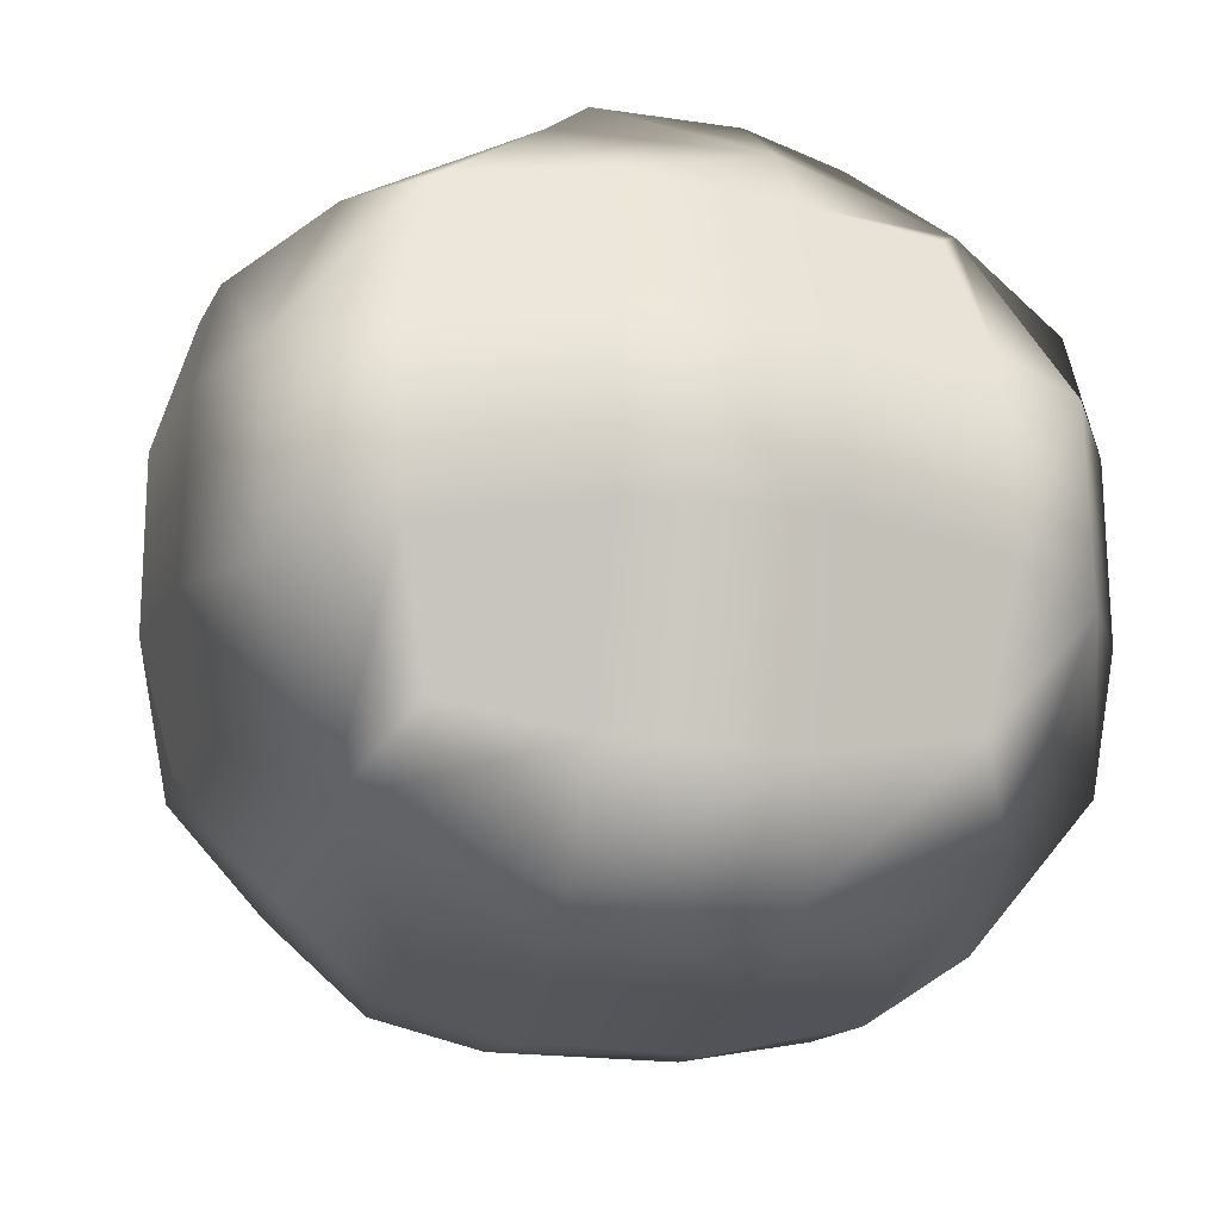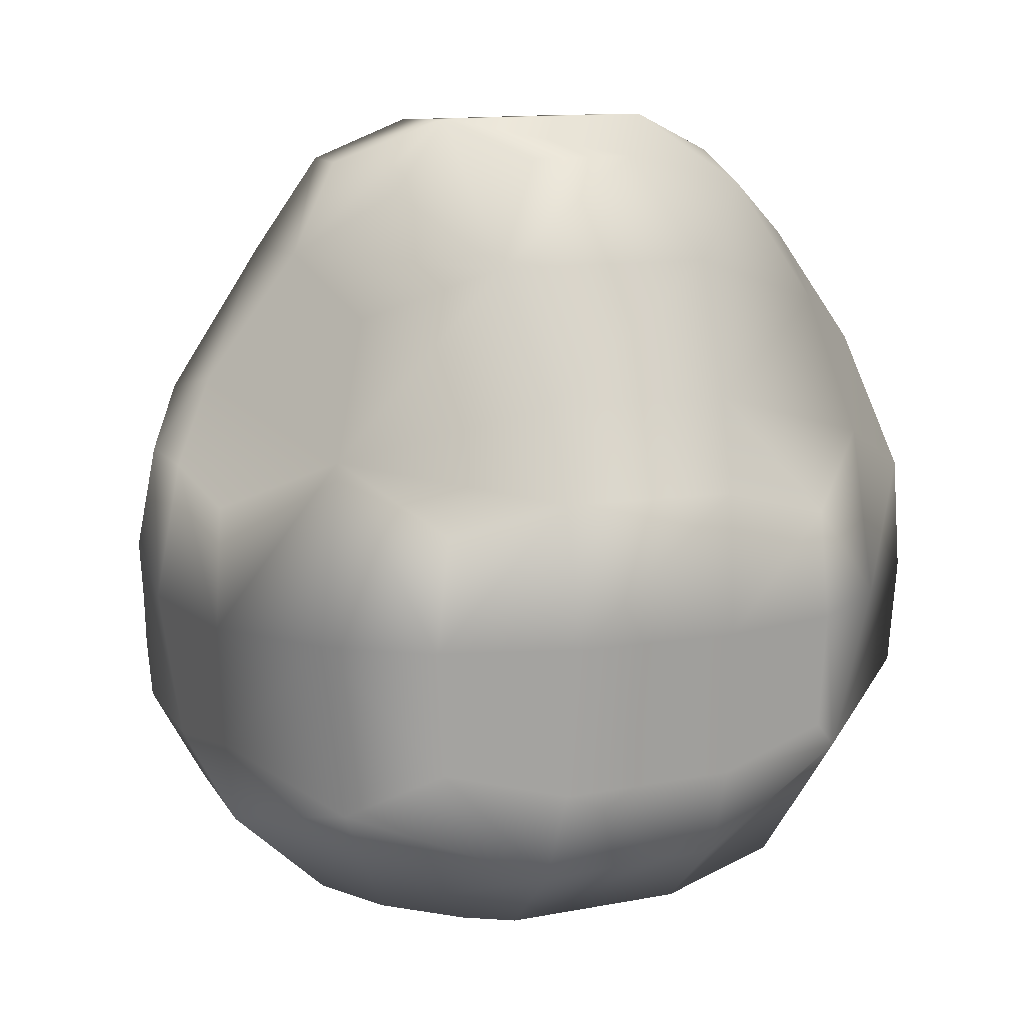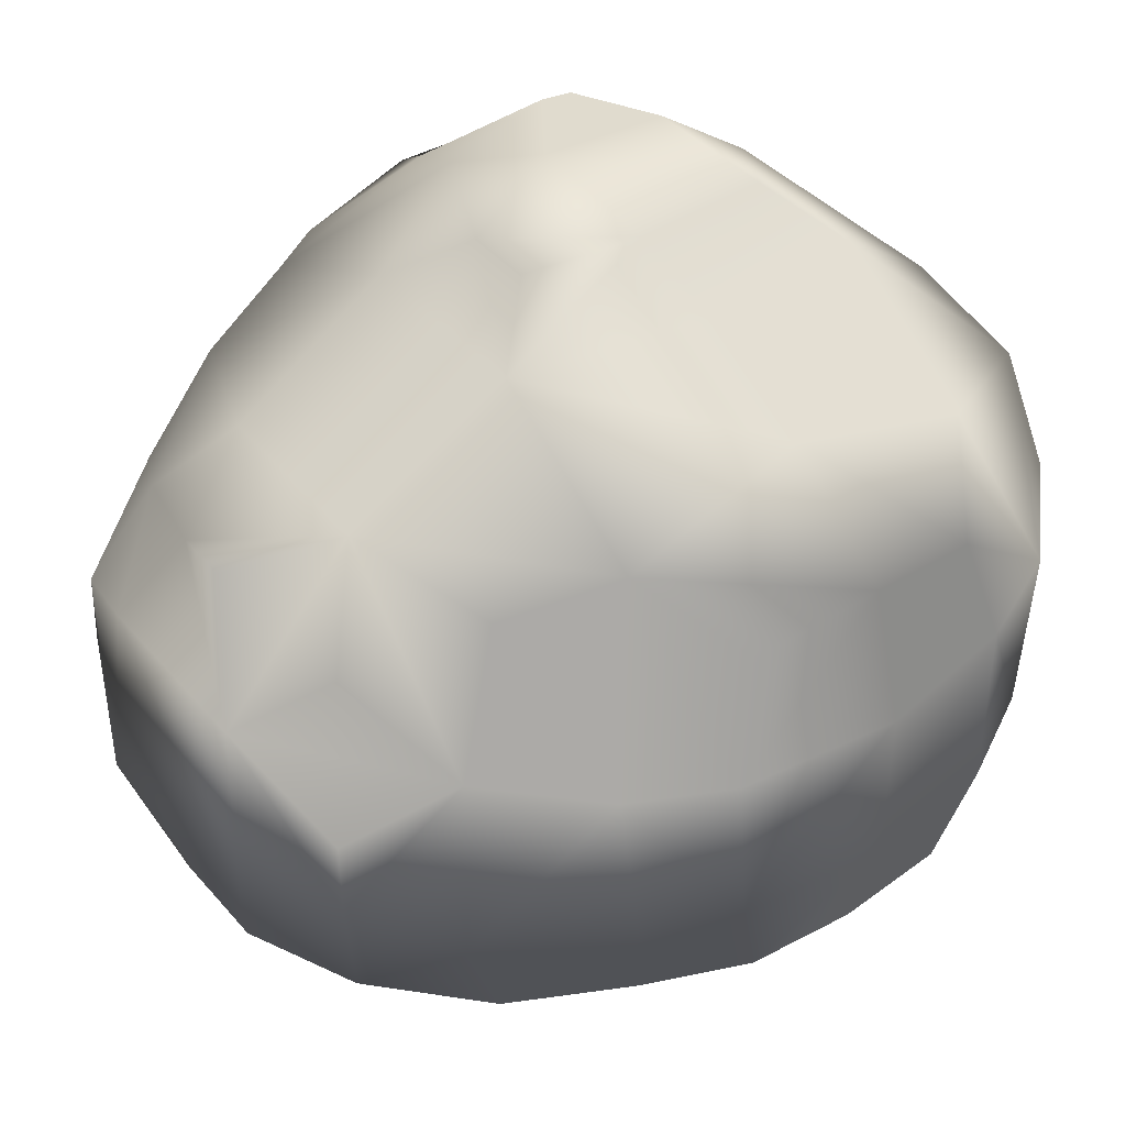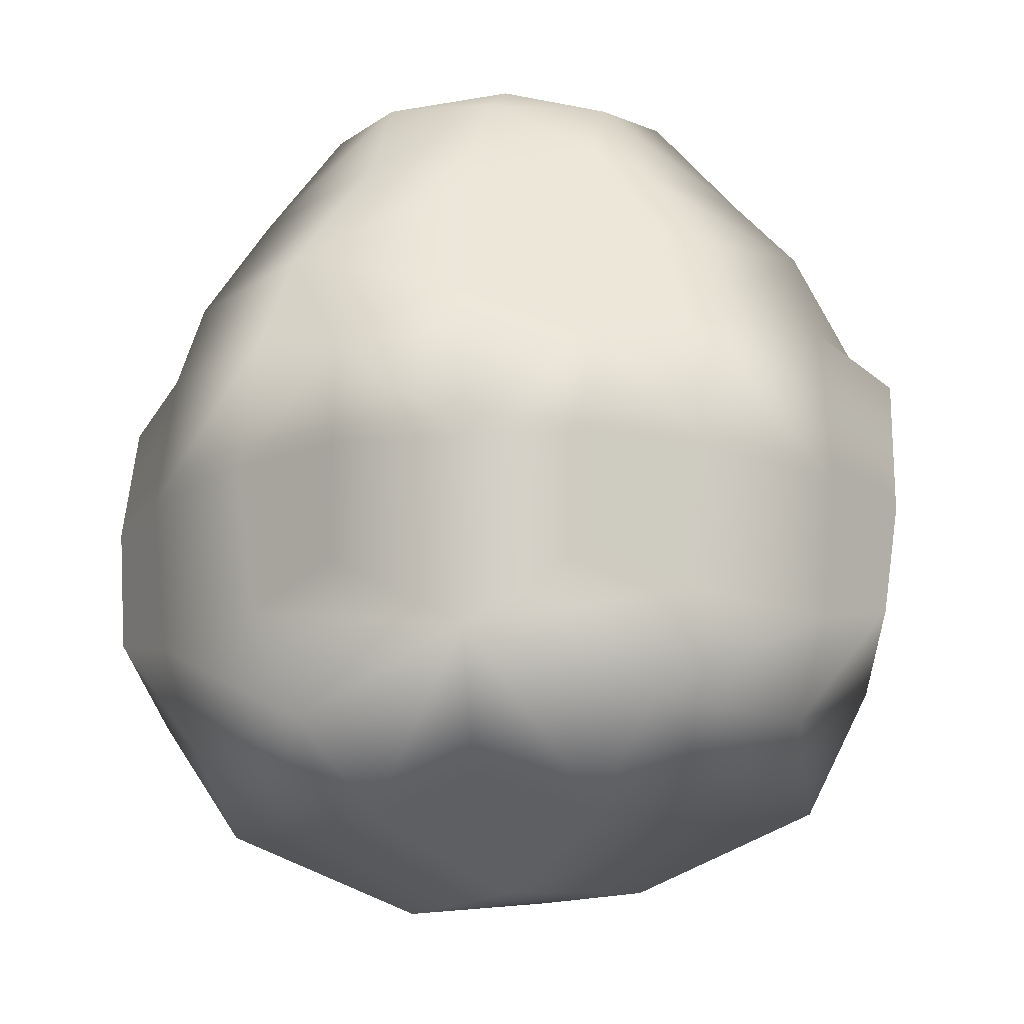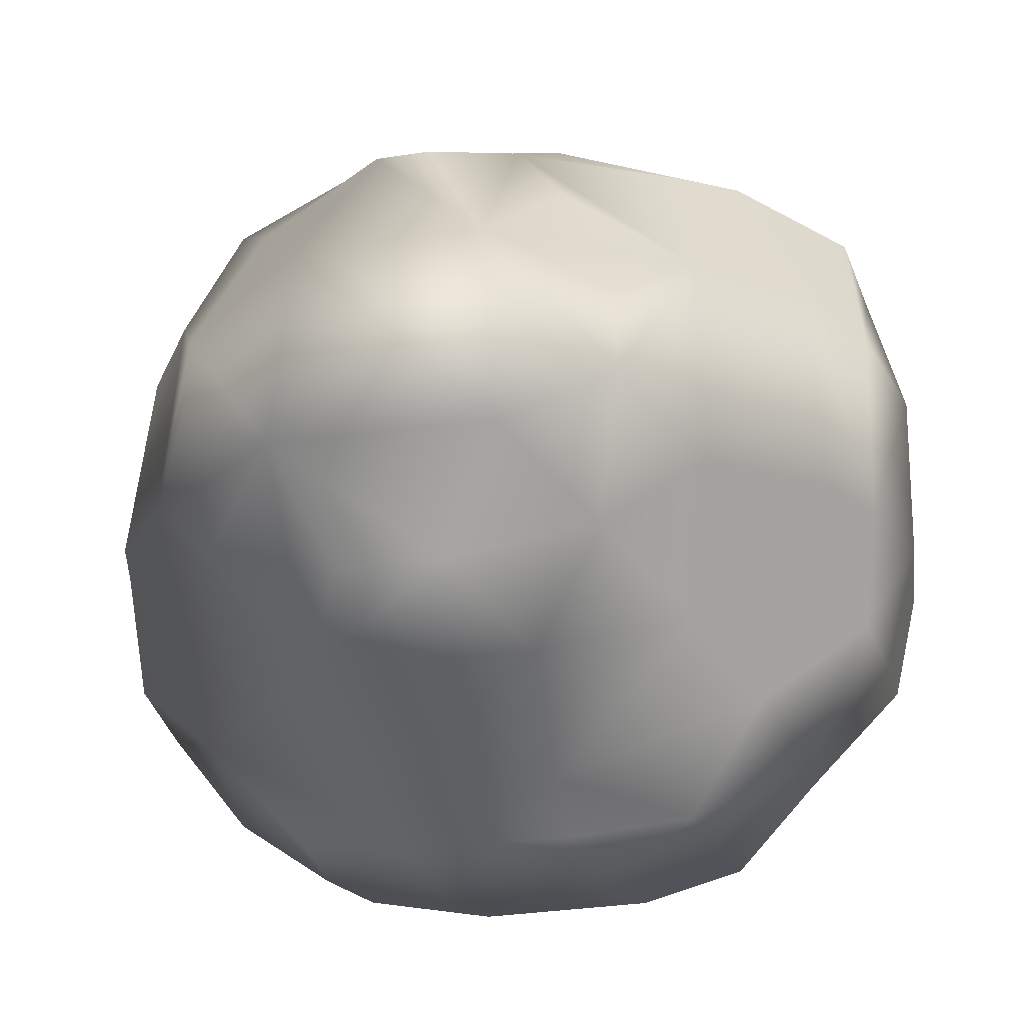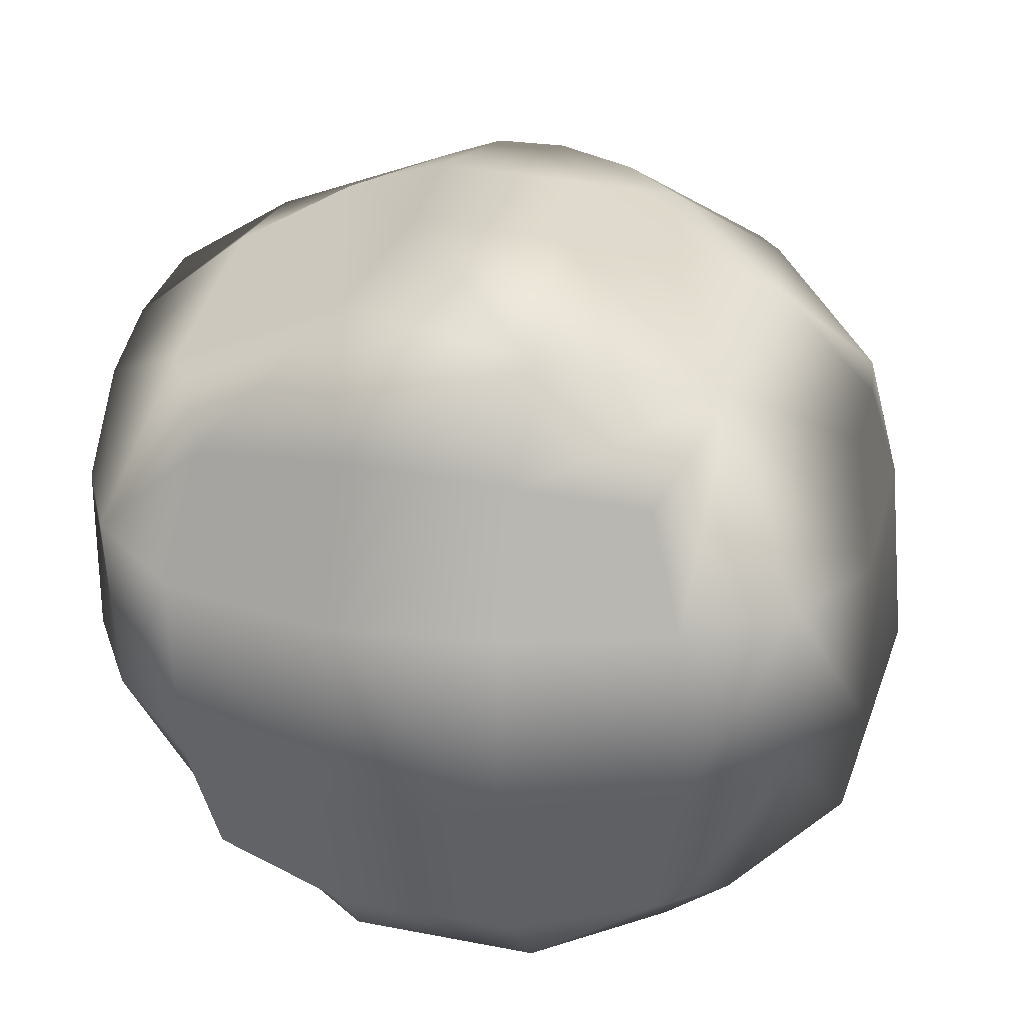
<metadata>
{"format":"obj","ext":"obj","renderer":"f3d","projection":"perspective","resolution":1024,"background":"white","views":[{"elev":-19.8,"azim":-12.5,"up":"+Z"},{"elev":13.0,"azim":160.1,"up":"+Y"},{"elev":42.7,"azim":-127.0,"up":"+Z"},{"elev":-16.6,"azim":-126.5,"up":"+Y"},{"elev":-21.3,"azim":-164.2,"up":"+Z"},{"elev":30.0,"azim":12.5,"up":"+Z"}]}
</metadata>
<code>
g voxBush02_COL
v -1.028 0.469 1.018
v -1.394 0.2549 0.8336
v -1.47 0.3538 0.3836
v -1.394 -0.2438 0.8373
v -1.318 0.7177 0.4127
v -0.9709 1.066 0.4236
v -0.8413 0.854 0.903
v -0.3193 1.027 0.987
v -0.3181 0.4114 1.316
v -0.9833 -0.2358 1.173
v -1.534 -0.2388 0.3685
v -1.458 0.2982 -0.2688
v -1.364 -0.6548 0.7852
v -0.5569 1.25 0.6642
v -0.3287 1.535 0.4224
v -0.5669 -0.22 1.413
v -1.03 -0.8937 0.9928
v -1.449 -0.7553 0.3882
v -1.533 -0.232 -0.2478
v -1.282 -1.114 0.4002
v -0.0874 1.375 0.8449
v 0.108 1.374 0.8454
v 0.3418 1.016 0.9838
v -0.3897 -0.9422 1.295
v -0.8042 -1.353 0.8786
v -1.253 -1.106 -0.2815
v -1.459 -0.7463 -0.2648
v -0.9149 -1.465 0.4015
v 0.345 1.533 0.4251
v 0.5827 1.229 0.6691
v -0.2027 -0.7096 1.519
v -0.2172 -0.2112 1.528
v -0.3034 -1.398 0.9248
v -0.3066 -1.645 0.4158
v 0.3206 -1.085 1.21
v 0.8306 0.8253 0.8956
v 0.3677 0.4204 1.313
v -0.08788 0.1795 1.477
v 0.1517 0.1814 1.477
v 0.3543 -0.2447 1.518
v 0.622 -0.04588 1.419
v 0.3175 -0.7099 1.501
v 0.9503 0.4474 1.014
v 0.7074 -0.4956 1.445
v 1.033 -0.2065 1.154
v 0.6921 -0.6075 1.437
v 0.9646 -0.9118 1.074
v 0.3169 -1.379 0.8873
v 0.3238 -1.616 0.4243
v 1.314 0.4724 0.4897
v 1.364 0.07967 0.7563
v 1.402 -0.3627 0.8606
v 0.9646 1.036 0.4343
v 0.7825 1.408 0.1925
v 1.015 1.094 -0.3145
v 1.343 0.6245 -0.2556
v 0.4074 1.588 -0.3114
v 0.7897 1.414 -0.09462
v 1.453 0.2559 0.2738
v 1.492 -0.1727 0.4522
v -0.3971 1.588 -0.3154
v 1.467 0.2923 -0.2391
v 1.049 0.4211 -0.9956
v 0.906 0.9094 -0.8359
v 0.4073 1.092 -0.9585
v 1.416 0.215 -0.6906
v 0.7024 1.34 -0.6101
v 1.559 -0.2195 -0.2235
v 1.454 -0.2219 -0.7589
v 0.1984 1.465 -0.7389
v -0.1884 1.464 -0.7396
v 1.483 -0.7781 -0.2468
v 1.426 -0.6879 -0.7208
v 1.156 -0.2225 -1.129
v 1.469 -0.8023 0.3877
v 1.394 -0.7116 0.8495
v 1.258 -1.188 0.413
v 1.286 -1.153 -0.2671
v 1.042 -0.9298 -0.991
v 0.8949 -1.445 0.4199
v 0.9274 -1.488 -0.2532
v 0.7725 -1.337 0.834
v 0.8326 -1.391 -0.77
v 0.3257 -1.713 -0.2444
v -0.3243 -1.703 -0.2521
v 0.3274 -1.481 -0.8848
v 0.3341 -1.173 -1.249
v -0.9009 -1.469 -0.2693
v -0.3396 -1.466 -0.8717
v -1.004 -0.8879 -0.9483
v -0.8035 -1.366 -0.7556
v -0.3516 -1.152 -1.231
v 0.7708 -0.6855 -1.355
v 0.3173 -0.7968 -1.417
v 0.798 -0.2212 -1.372
v -0.3301 -0.7798 -1.405
v 0.3026 -0.2226 -1.489
v -0.3078 -0.225 -1.477
v 0.7422 0.1937 -1.339
v 0.3215 0.2958 -1.404
v -0.3242 0.2891 -1.401
v 0.3409 0.6298 -1.282
v -0.3995 1.087 -0.957
v -0.3413 0.6235 -1.278
v -0.7291 0.1731 -1.331
v -0.7577 -0.2302 -1.351
v -0.6882 1.336 -0.6174
v -0.9057 0.9015 -0.8374
v -0.7395 -0.6594 -1.333
v -1.041 0.3971 -0.9775
v -1.104 -0.2356 -1.043
v -0.7768 1.42 -0.1033
v -1.008 1.1 -0.3307
v -0.7677 1.416 0.1858
v -1.348 0.6463 -0.2854
v -1.393 0.1829 -0.6691
v -1.408 -0.2332 -0.6964
v -1.387 -0.6419 -0.6752
g voxBush02_COL_0
f 3 2 1
f 1 2 4
f 2 3 4
f 5 3 1
f 6 5 1
f 7 6 1
f 8 7 1
f 6 7 8
f 9 8 1
f 9 1 10
f 10 1 4
f 3 11 4
f 12 3 5
f 3 12 11
f 10 4 13
f 4 11 13
f 14 6 8
f 15 14 8
f 14 15 6
f 16 9 10
f 17 10 13
f 16 10 17
f 11 18 13
f 12 19 11
f 11 19 18
f 20 17 13
f 18 20 13
f 21 15 8
f 22 21 8
f 15 21 22
f 23 8 9
f 23 22 8
f 24 16 17
f 17 20 25
f 24 17 25
f 26 20 18
f 19 27 18
f 27 26 18
f 20 28 25
f 20 26 28
f 29 15 22
f 22 23 30
f 29 22 30
f 16 24 31
f 32 16 31
f 9 16 32
f 33 24 25
f 28 34 25
f 34 33 25
f 24 35 31
f 35 24 33
f 30 23 36
f 37 23 9
f 36 23 37
f 38 9 32
f 9 38 39
f 39 38 32
f 37 9 39
f 40 32 31
f 40 39 32
f 37 39 41
f 39 40 41
f 42 40 31
f 35 42 31
f 43 36 37
f 43 37 41
f 41 40 44
f 44 40 42
f 45 43 41
f 45 41 44
f 46 44 42
f 47 46 42
f 44 46 47
f 35 47 42
f 45 44 47
f 47 35 48
f 48 35 33
f 49 48 33
f 34 49 33
f 36 43 50
f 43 45 51
f 50 43 51
f 52 45 47
f 51 45 52
f 53 36 50
f 53 30 36
f 53 54 30
f 54 53 55
f 55 53 56
f 53 50 56
f 54 29 30
f 57 29 54
f 58 57 54
f 58 54 55
f 58 55 57
f 59 50 51
f 56 50 59
f 60 51 52
f 60 59 51
f 57 61 29
f 61 15 29
f 62 56 59
f 55 56 63
f 63 56 62
f 64 55 63
f 64 63 65
f 64 65 55
f 66 63 62
f 55 67 57
f 65 67 55
f 57 67 65
f 62 59 68
f 59 60 68
f 66 62 69
f 66 69 63
f 62 68 69
f 70 57 65
f 70 71 57
f 71 61 57
f 70 65 71
f 68 60 72
f 69 68 73
f 68 72 73
f 69 74 63
f 69 73 74
f 60 75 72
f 60 52 75
f 52 76 75
f 76 52 47
f 75 76 47
f 72 75 77
f 77 75 47
f 73 72 78
f 78 72 77
f 73 79 74
f 79 73 78
f 77 47 80
f 78 77 81
f 77 80 81
f 47 82 80
f 82 47 48
f 80 82 48
f 49 80 48
f 81 80 49
f 78 81 83
f 79 78 83
f 84 81 49
f 83 81 84
f 84 49 34
f 85 84 34
f 85 34 28
f 86 83 84
f 86 84 85
f 79 83 87
f 83 86 87
f 88 85 28
f 26 88 28
f 89 86 85
f 89 85 88
f 26 90 88
f 90 26 27
f 90 91 88
f 91 89 88
f 89 91 90
f 92 89 90
f 86 89 92
f 87 86 92
f 93 79 87
f 74 79 93
f 94 87 92
f 94 93 87
f 95 74 93
f 63 74 95
f 96 92 90
f 96 94 92
f 93 94 97
f 95 93 97
f 94 96 98
f 97 94 98
f 99 63 95
f 99 95 100
f 95 97 100
f 99 100 63
f 100 97 101
f 97 98 101
f 100 102 63
f 100 101 102
f 63 102 65
f 65 102 103
f 65 103 71
f 101 104 102
f 102 104 103
f 101 98 105
f 101 105 104
f 98 96 106
f 98 106 105
f 71 103 107
f 61 71 107
f 103 104 108
f 103 108 107
f 96 109 106
f 109 96 90
f 106 109 90
f 105 110 104
f 104 110 108
f 105 106 111
f 111 106 90
f 110 105 111
f 61 107 112
f 61 112 15
f 108 113 107
f 107 113 112
f 112 114 15
f 15 114 6
f 114 112 6
f 112 113 6
f 6 113 5
f 113 108 115
f 113 115 5
f 108 110 115
f 115 12 5
f 110 116 115
f 116 12 115
f 110 111 116
f 12 116 19
f 111 117 116
f 116 117 19
f 111 90 117
f 19 117 27
f 90 118 117
f 117 118 27
f 118 90 27

</code>
